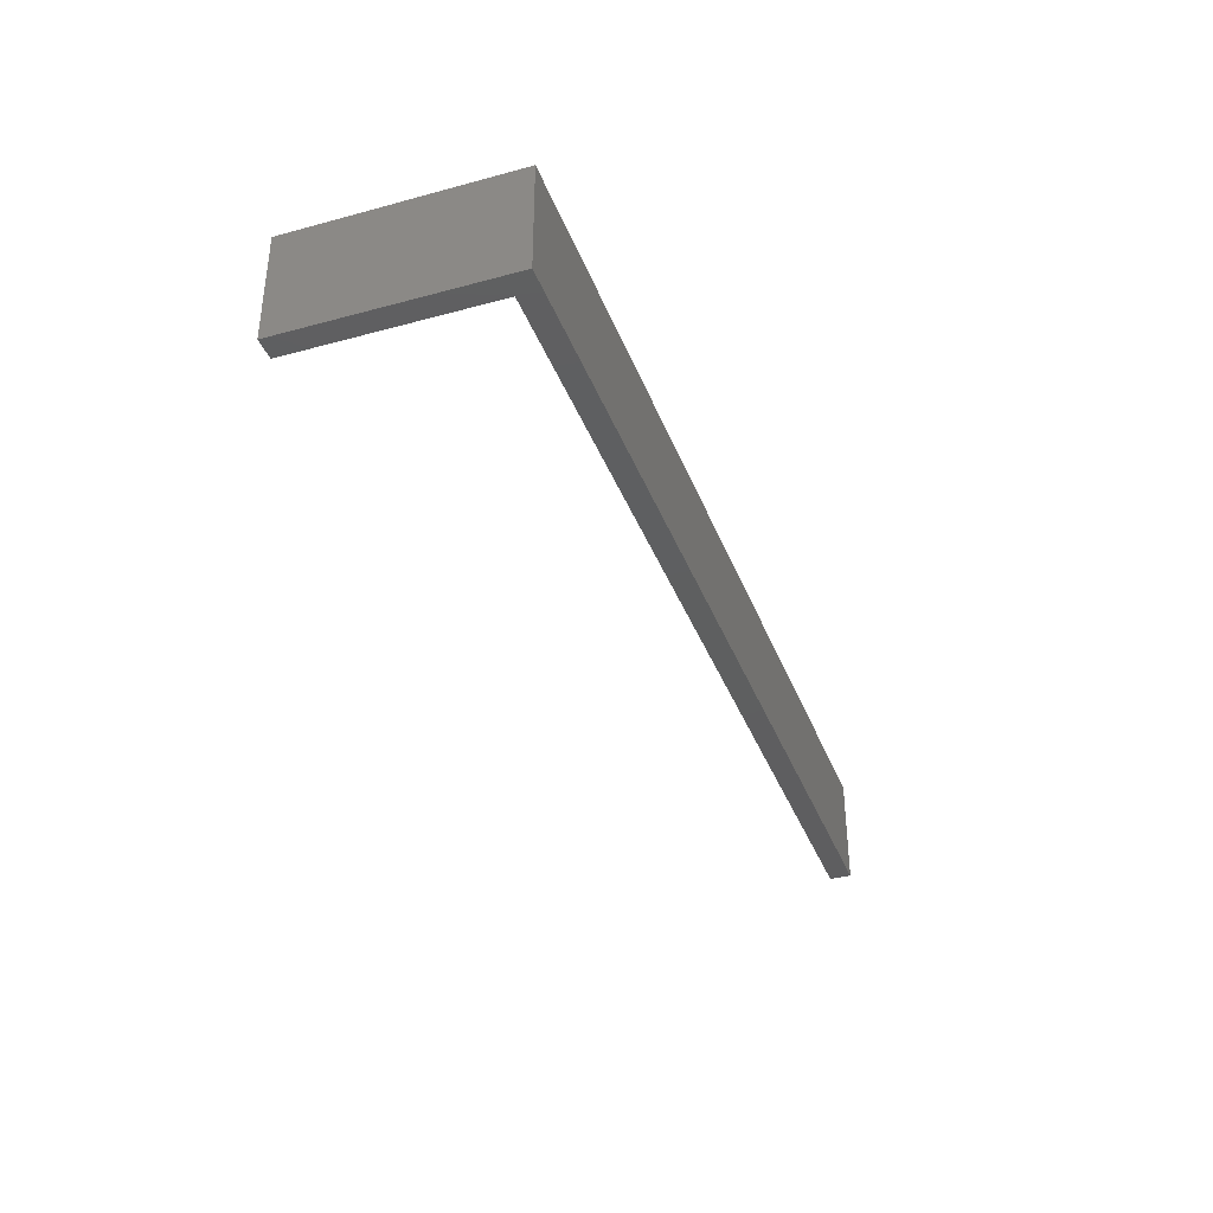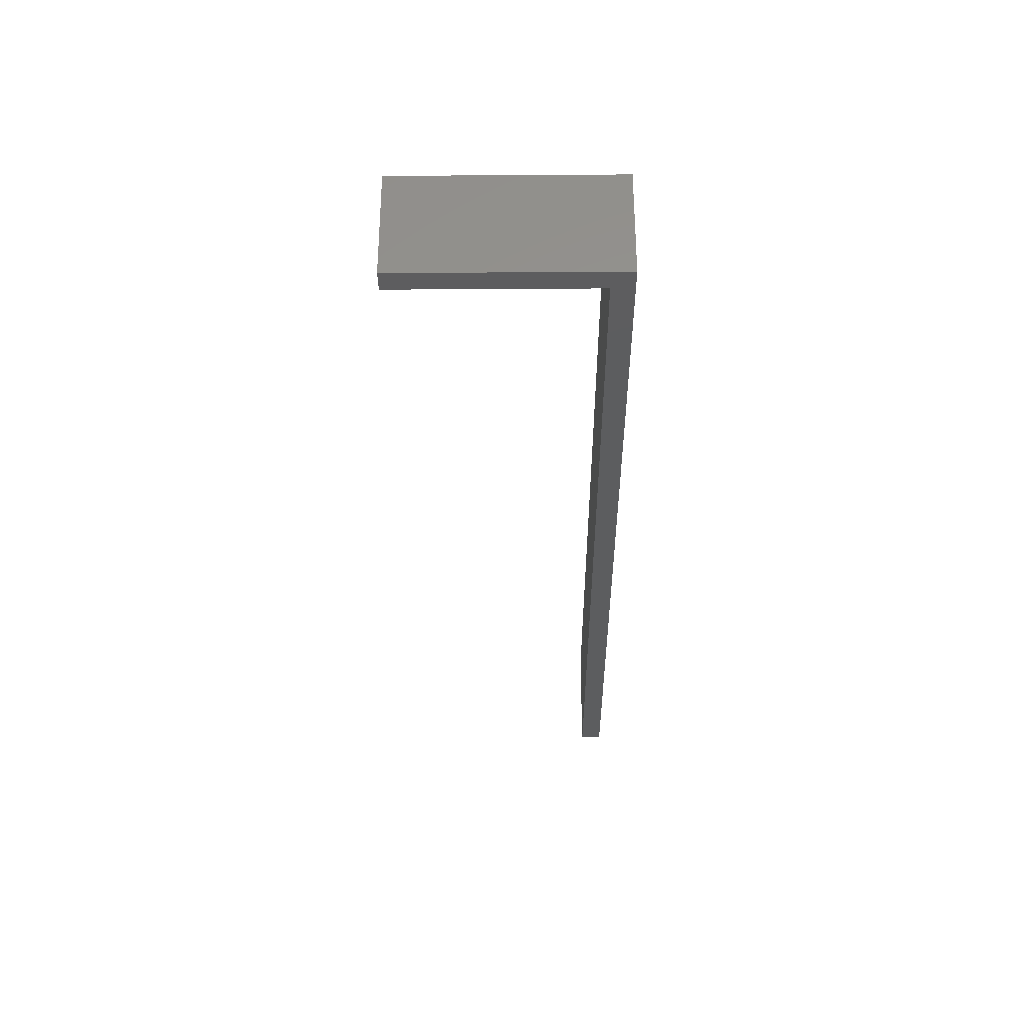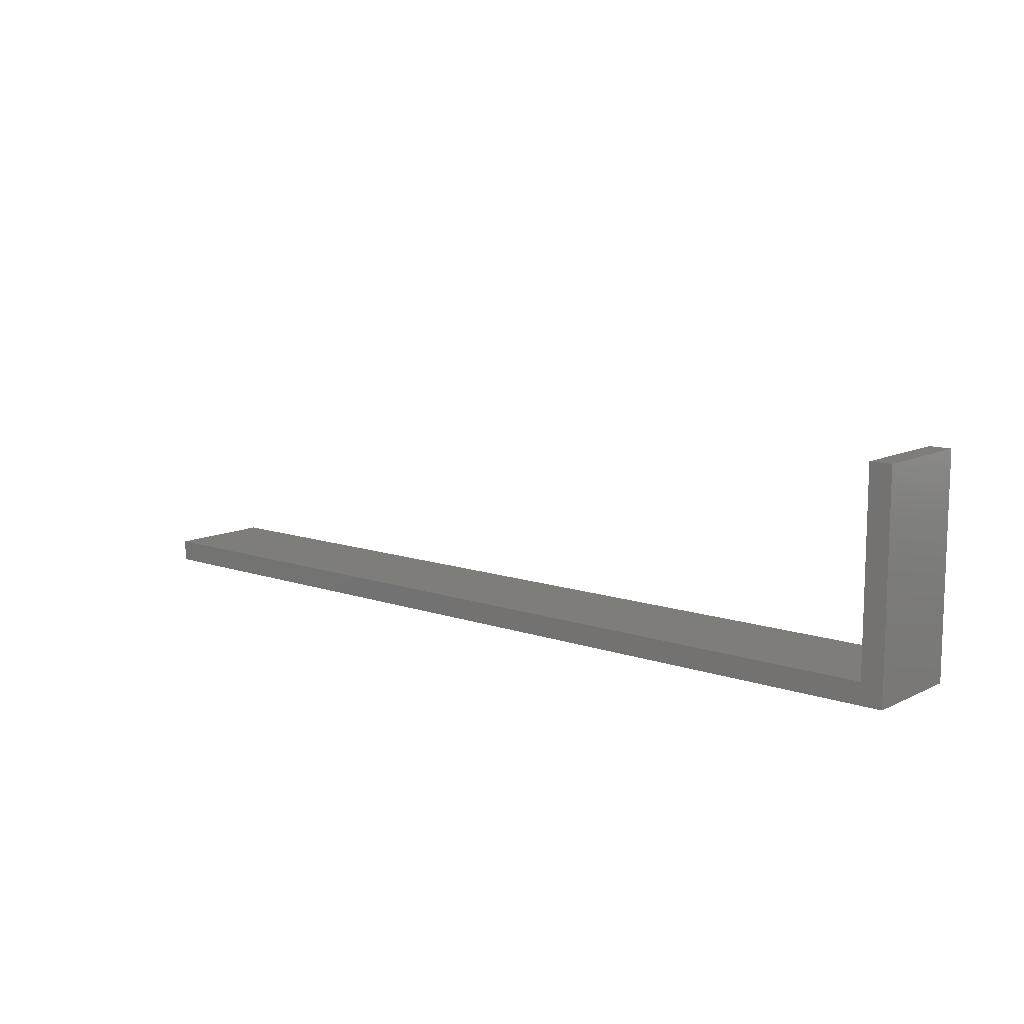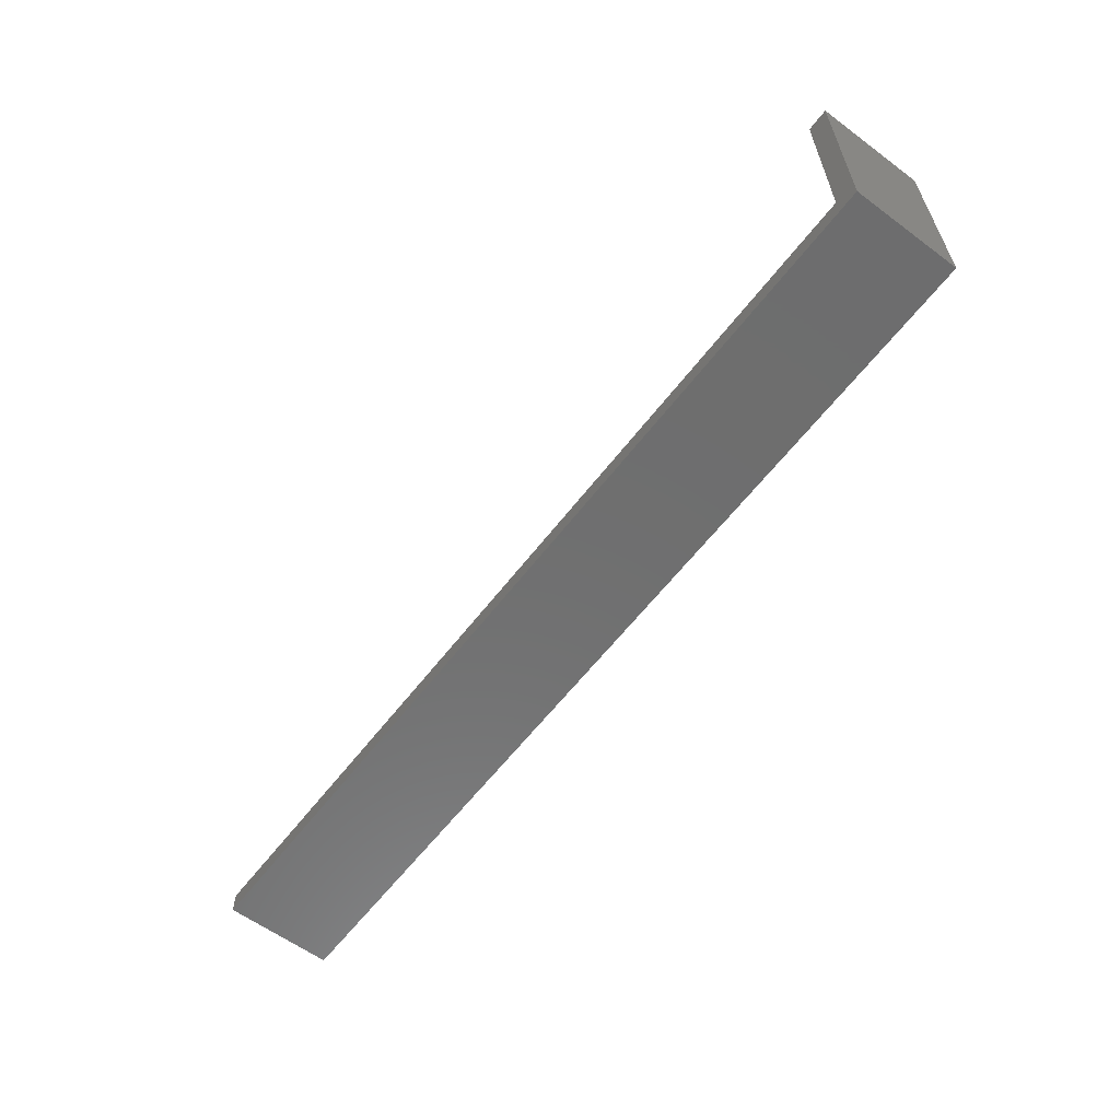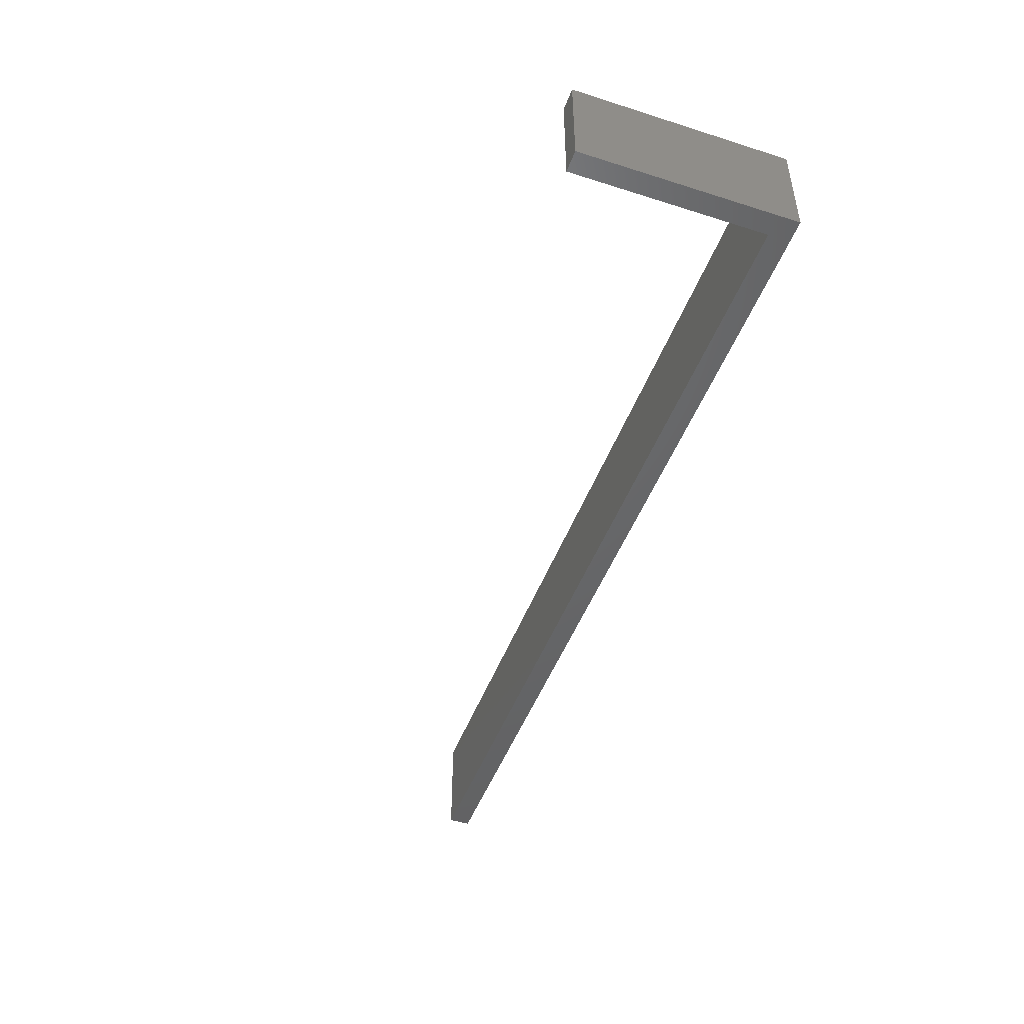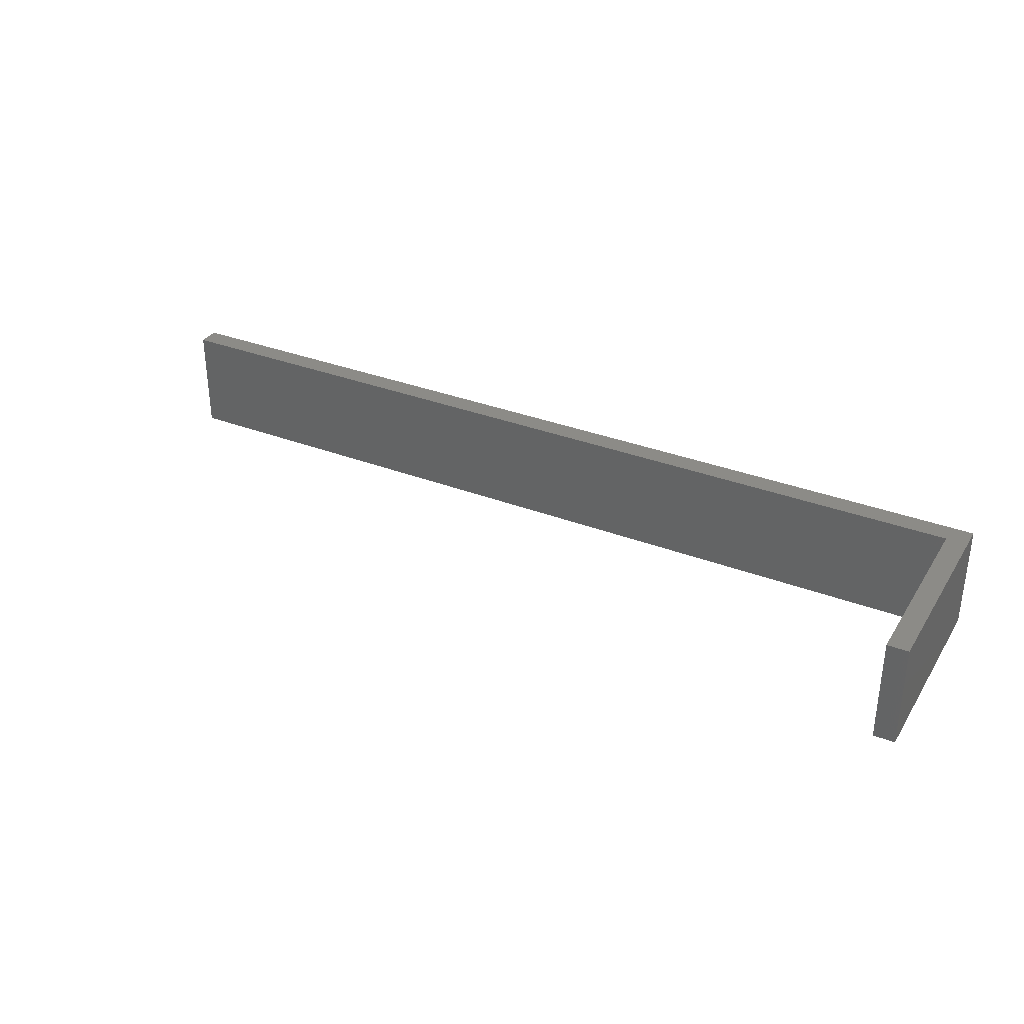
<metadata>
{"format":"stl","ext":"stl","renderer":"f3d","projection":"perspective","resolution":1024,"background":"white","views":[{"elev":-36.5,"azim":109.4,"up":"+Y"},{"elev":-31.8,"azim":90.5,"up":"+Y"},{"elev":11.1,"azim":40.2,"up":"+Z"},{"elev":-60.1,"azim":52.8,"up":"+Z"},{"elev":-47.5,"azim":70.3,"up":"+Y"},{"elev":33.4,"azim":27.8,"up":"+Y"}]}
</metadata>
<code>
# stl→obj: 12 verts, 20 faces
v 86 10 0
v 0 0 0
v 0 10 0
v 86 0 0
v 84 0 2
v 0 10 2
v 0 0 2
v 84 10 2
v 86 0 20
v 84 10 20
v 84 0 20
v 86 10 20
f 1 2 3
f 2 1 4
f 5 6 7
f 6 5 8
f 6 2 7
f 2 6 3
f 9 10 11
f 10 9 12
f 6 1 3
f 1 6 8
f 1 8 12
f 12 8 10
f 1 9 4
f 9 1 12
f 4 5 2
f 5 4 9
f 5 9 11
f 7 2 5
f 10 5 11
f 5 10 8

</code>
